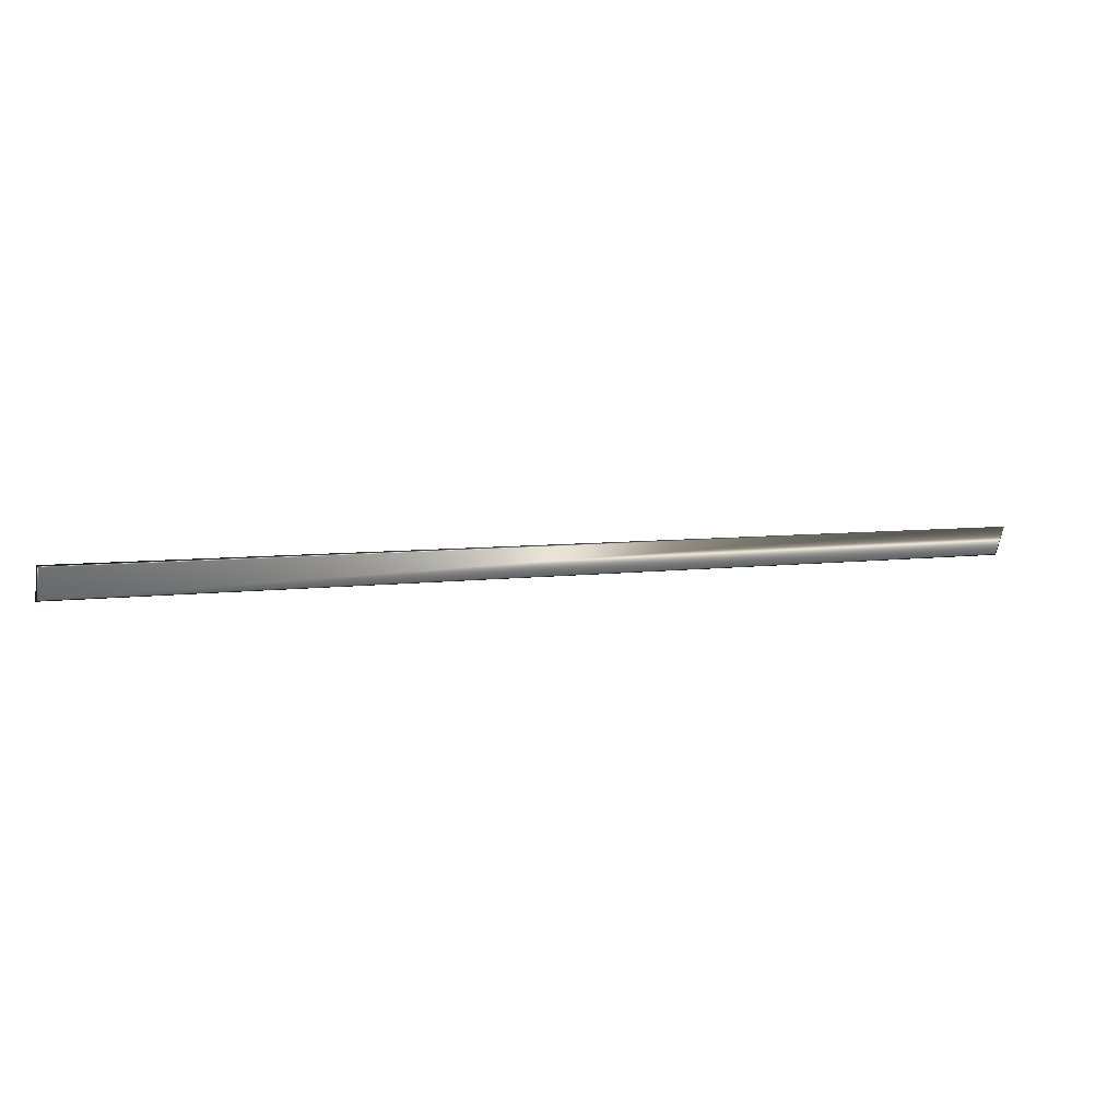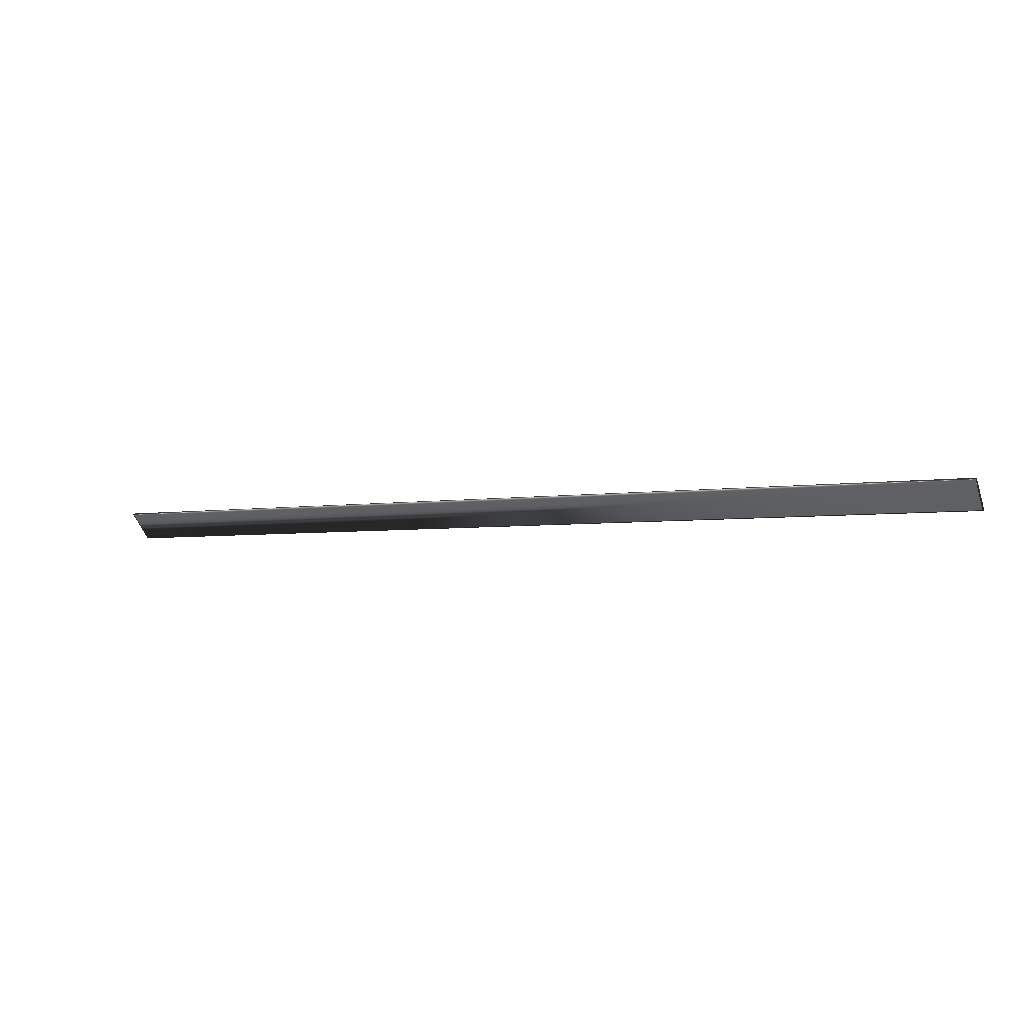
<metadata>
{"format":"obj","ext":"obj","renderer":"f3d","projection":"perspective","resolution":1024,"background":"white","views":[{"elev":-60.9,"azim":179.7,"up":"+Y"},{"elev":-48.4,"azim":28.0,"up":"+Y"}]}
</metadata>
<code>
v -0.3119 -0.381 0.1236
v -0.3151 -0.3828 0.1044
v 0.2094 -0.5593 0.05448
v 0.2063 -0.5611 0.03523
v -0.3129 -0.3797 0.1252
v 0.2077 -0.5612 0.03339
v 0.2113 -0.559 0.05569
v -0.1189 -0.4466 0.09875
v -0.03553 -0.4751 0.08771
f 7 2 6
f 7 5 2
f 5 1 2
f 2 4 6
f 7 9 5
f 9 8 5
f 7 3 9
f 3 8 9
f 3 1 8
f 5 8 1
f 4 7 6
f 3 7 4
f 2 3 4
f 1 3 2

</code>
